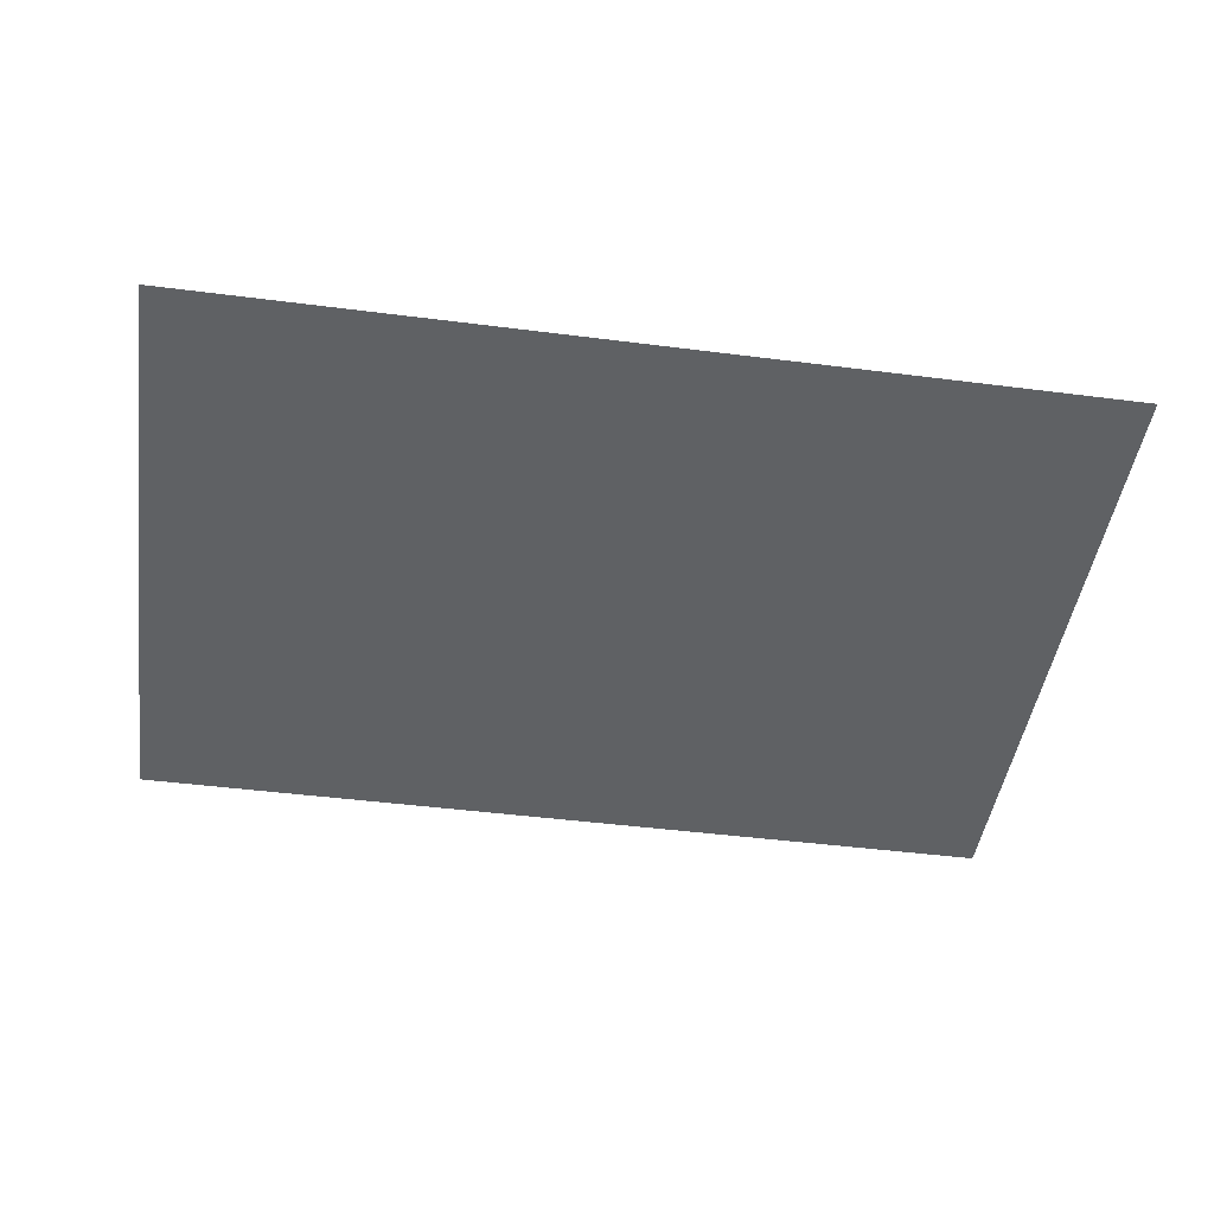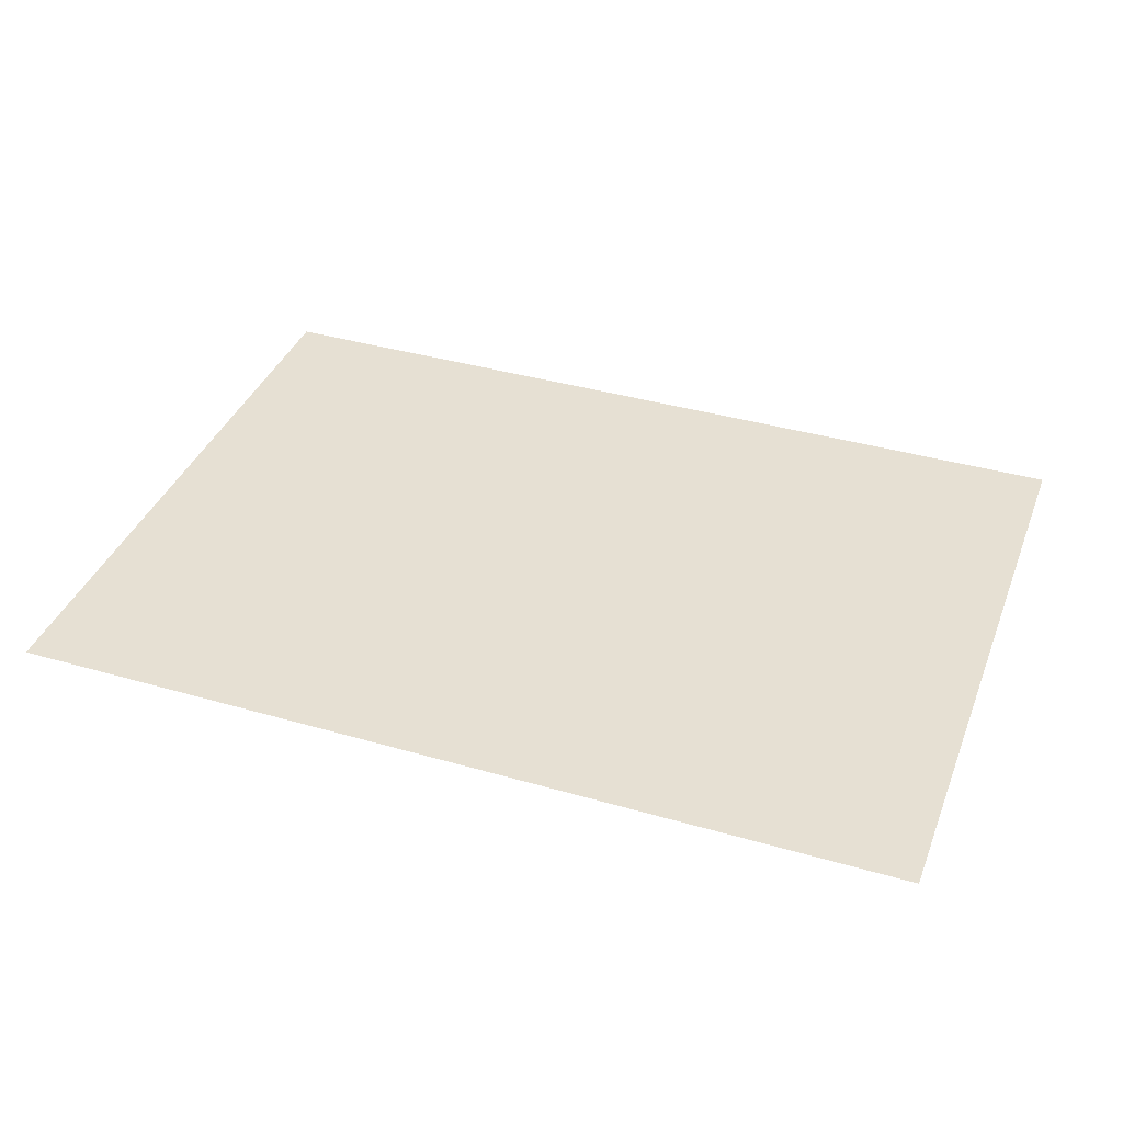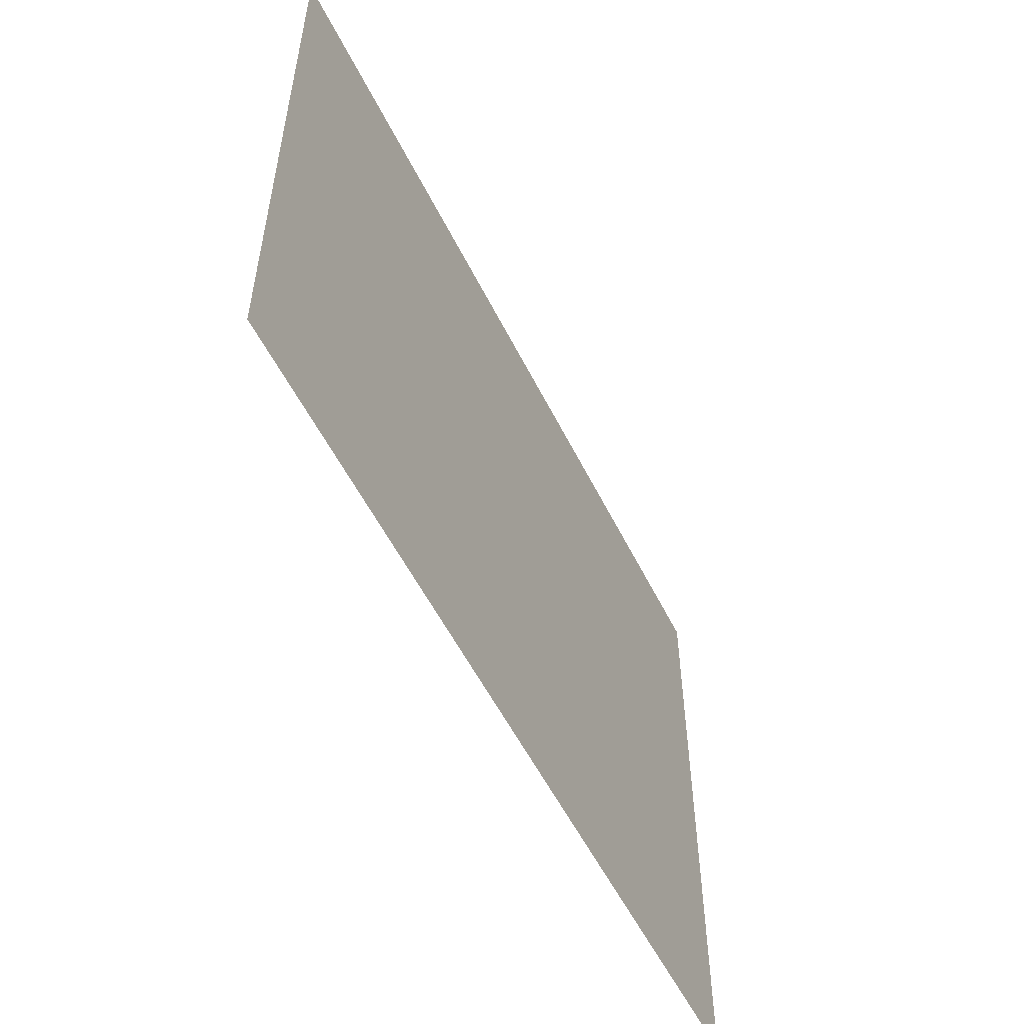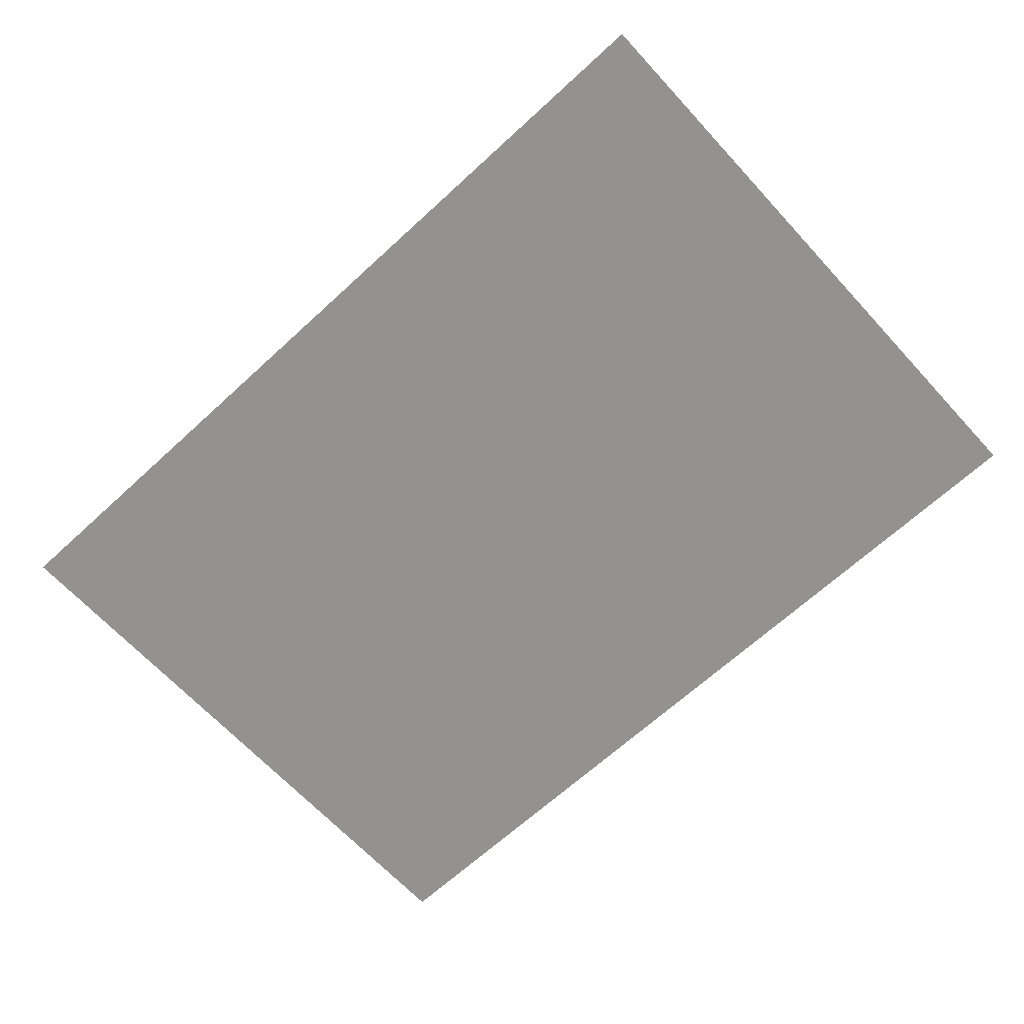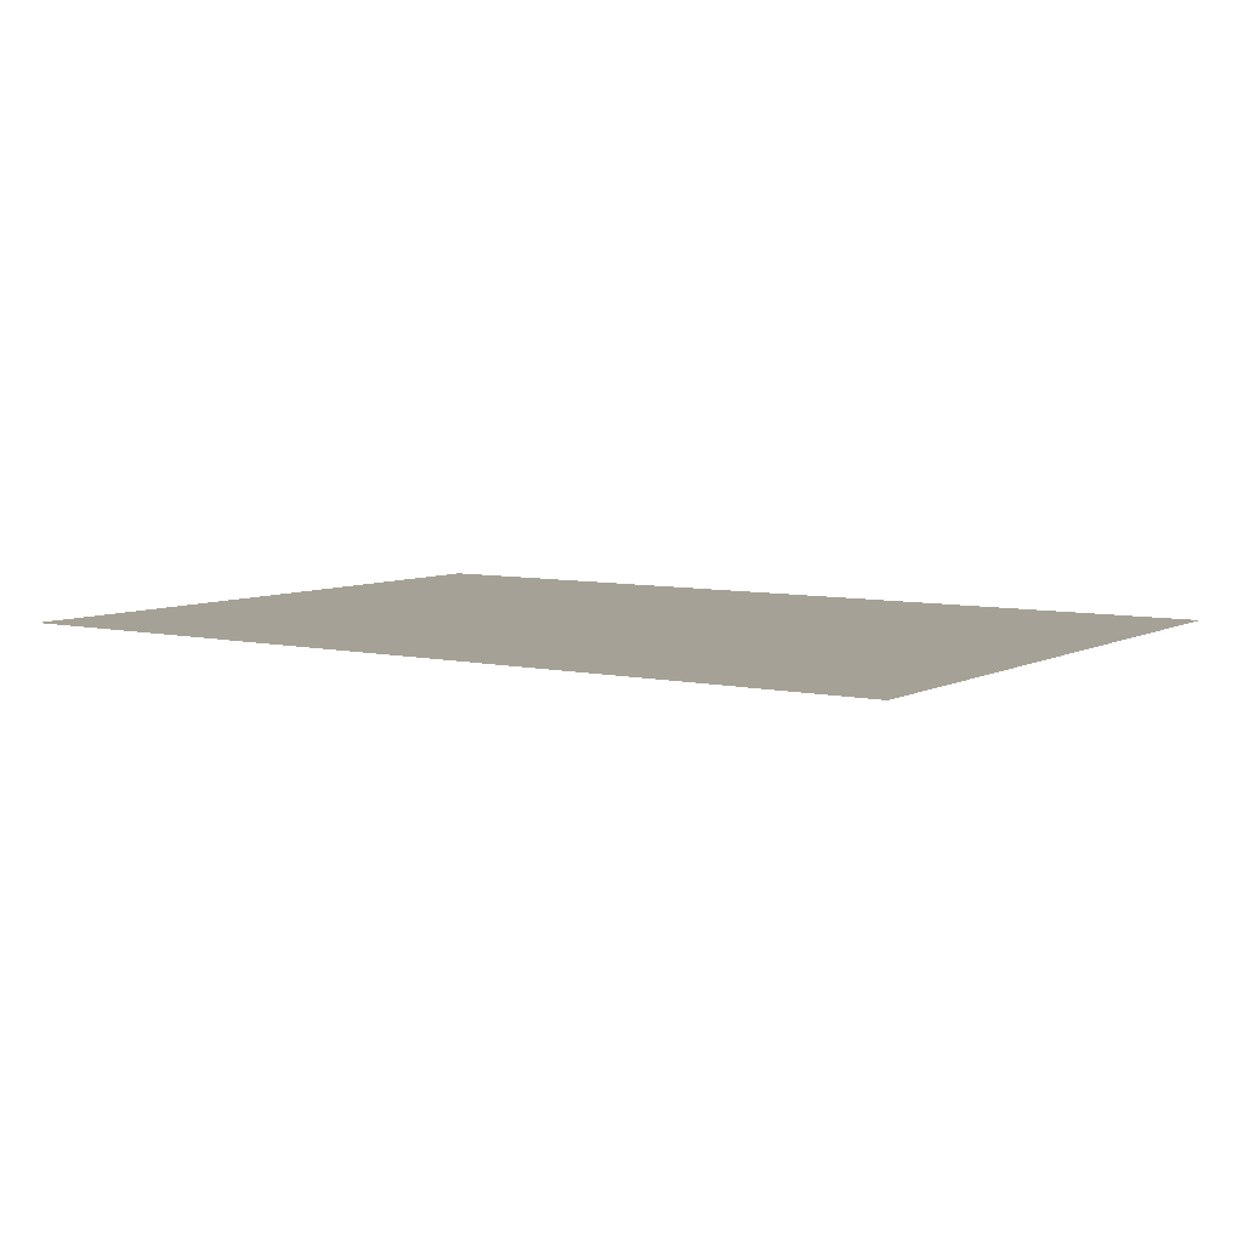
<metadata>
{"format":"obj","ext":"obj","renderer":"f3d","projection":"perspective","resolution":1024,"background":"white","views":[{"elev":-46.1,"azim":-8.3,"up":"+Y"},{"elev":38.3,"azim":20.1,"up":"+Y"},{"elev":-54.5,"azim":-64.0,"up":"+Z"},{"elev":-66.4,"azim":-137.3,"up":"+Y"},{"elev":6.3,"azim":-145.7,"up":"+Y"}]}
</metadata>
<code>
o model_4
v 29.08 -6.805e-15 20.92
v 29.08 -6.805e-15 -19.71
v -28.12 -6.805e-15 20.92
v -28.12 -6.805e-15 -19.71
f 1 2 3
f 2 4 3

</code>
